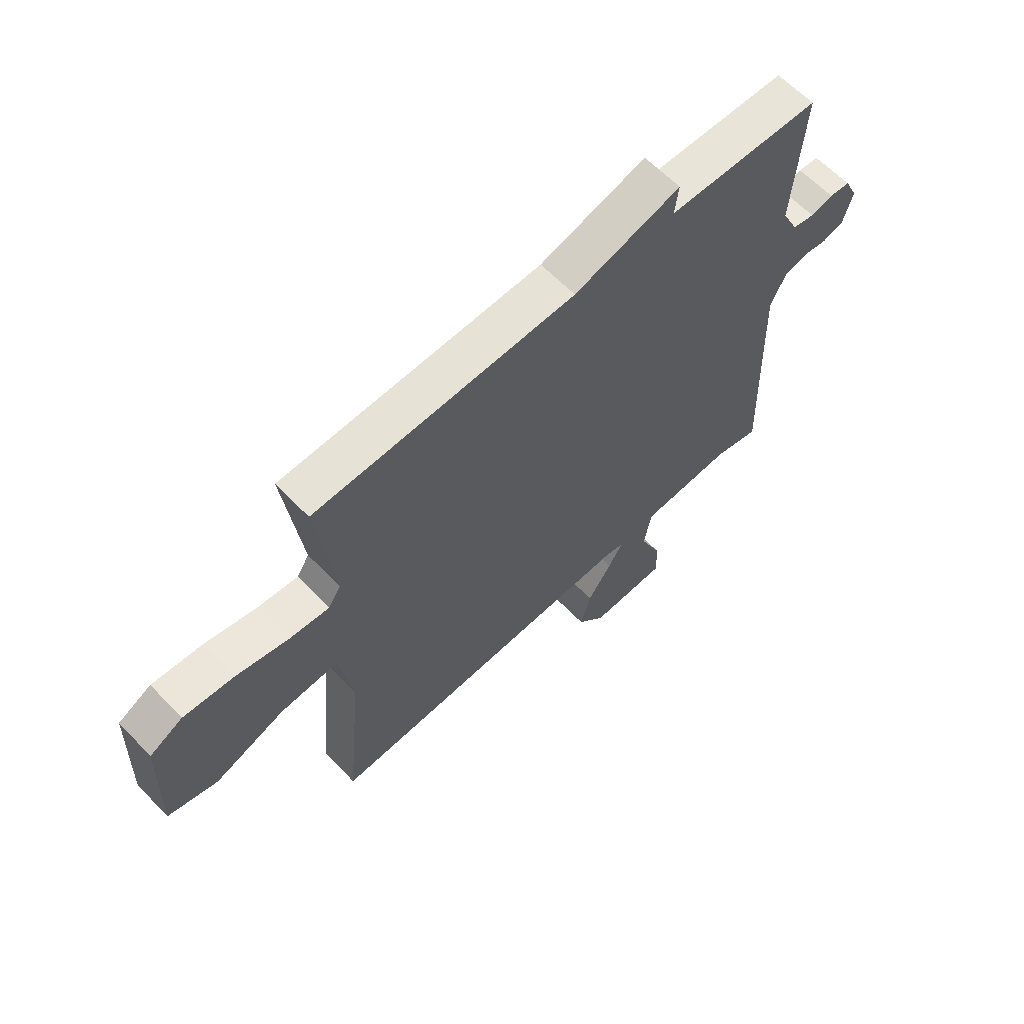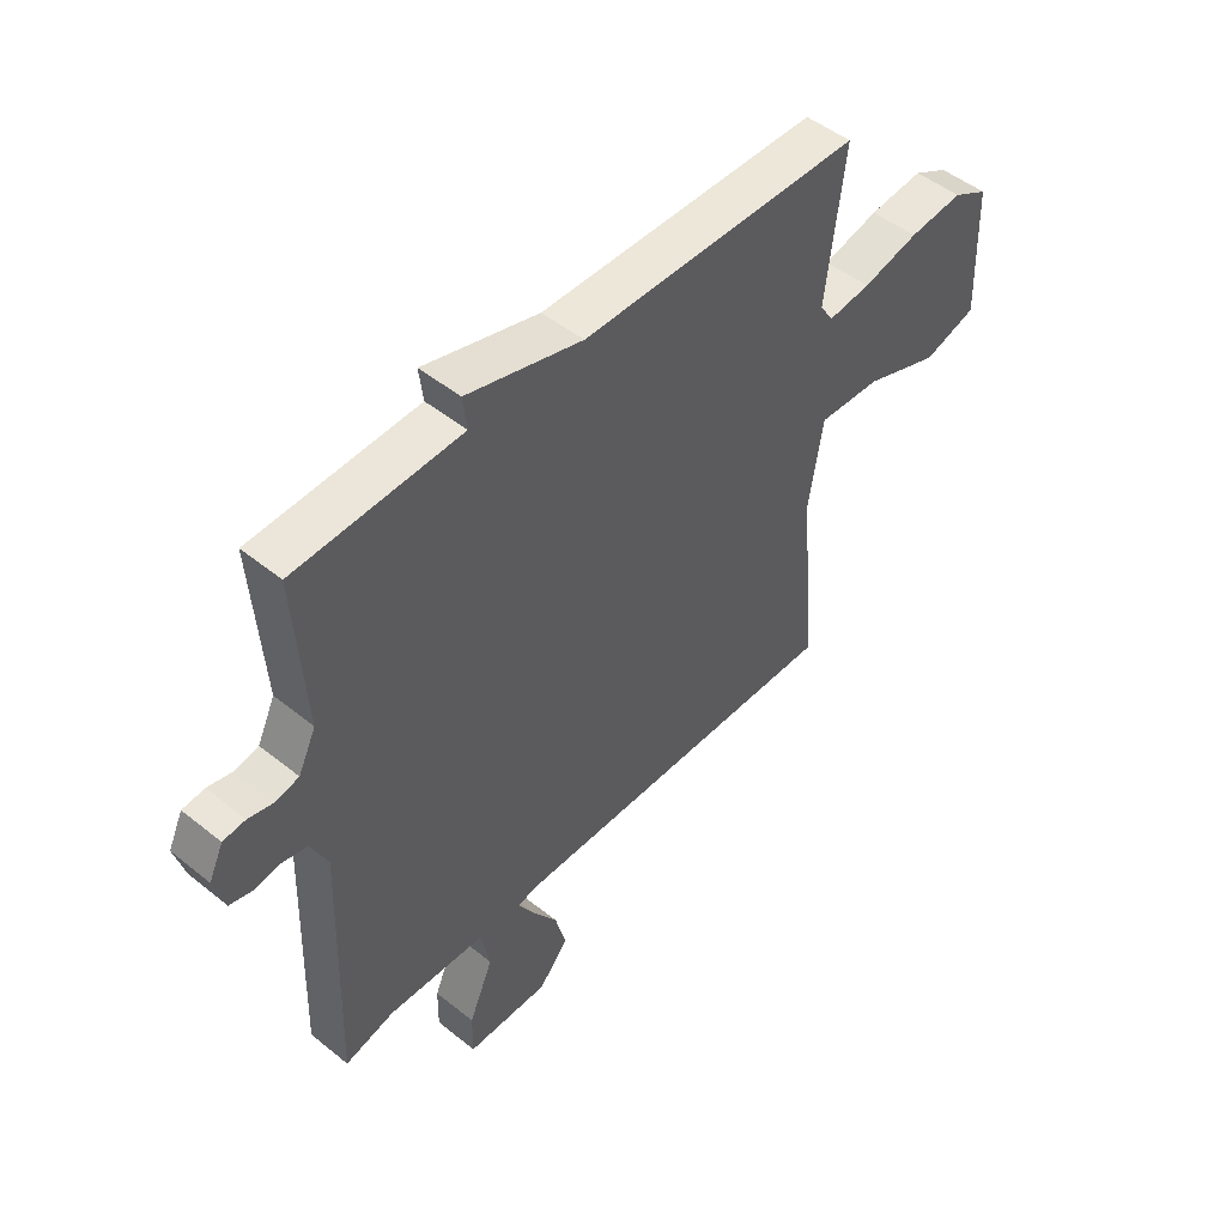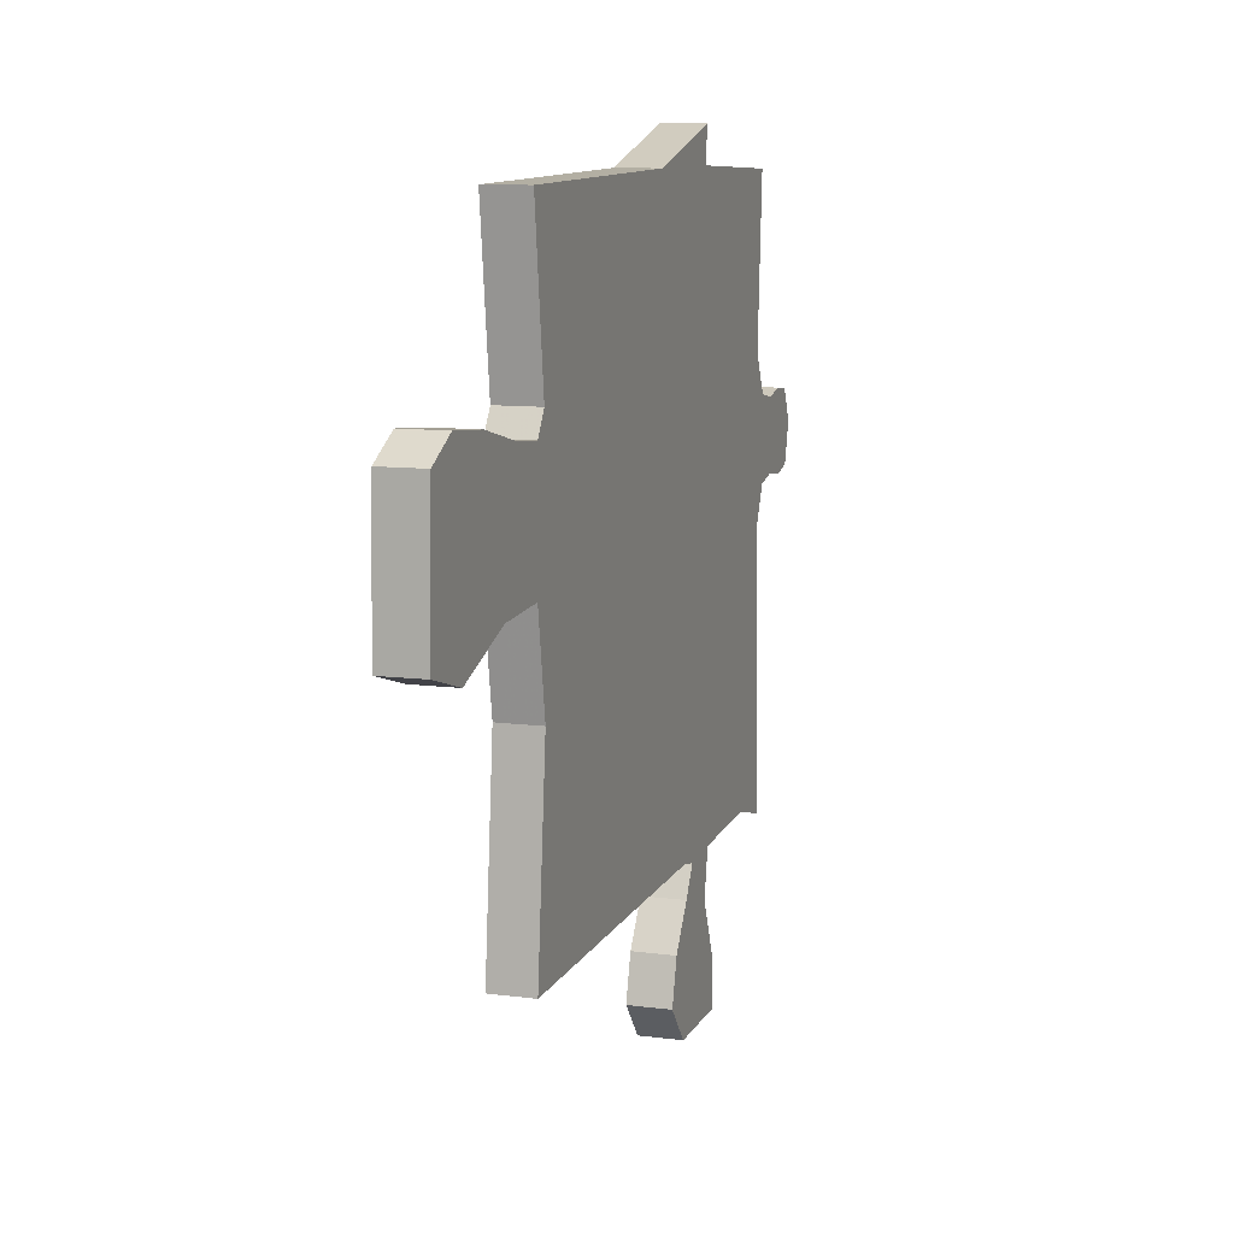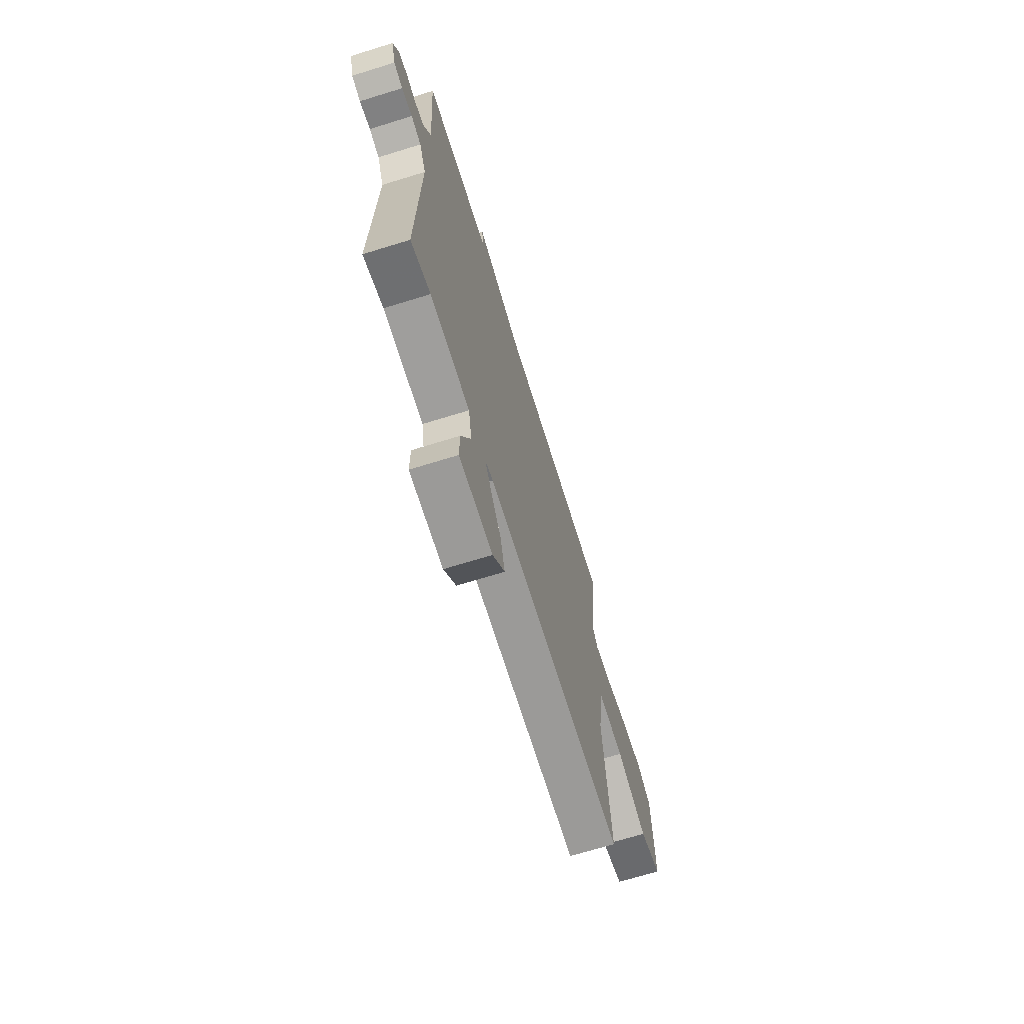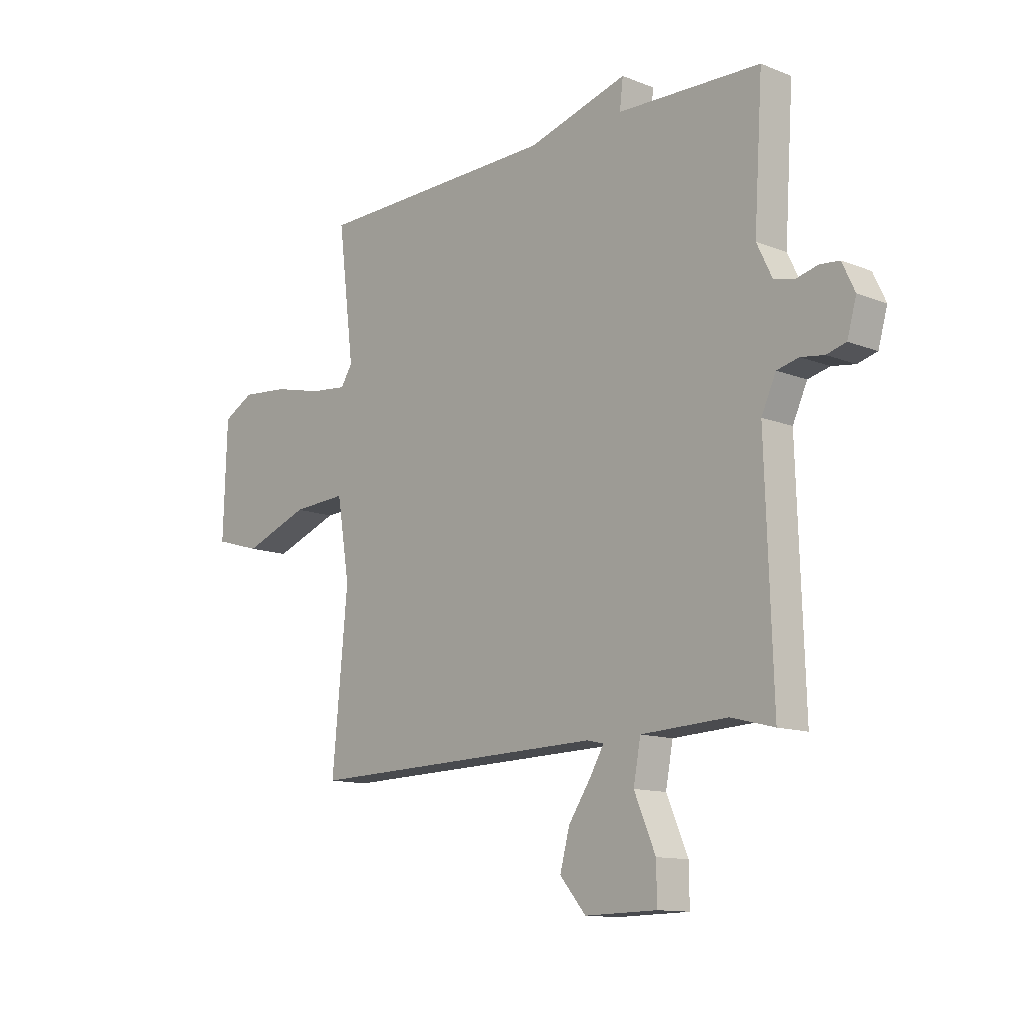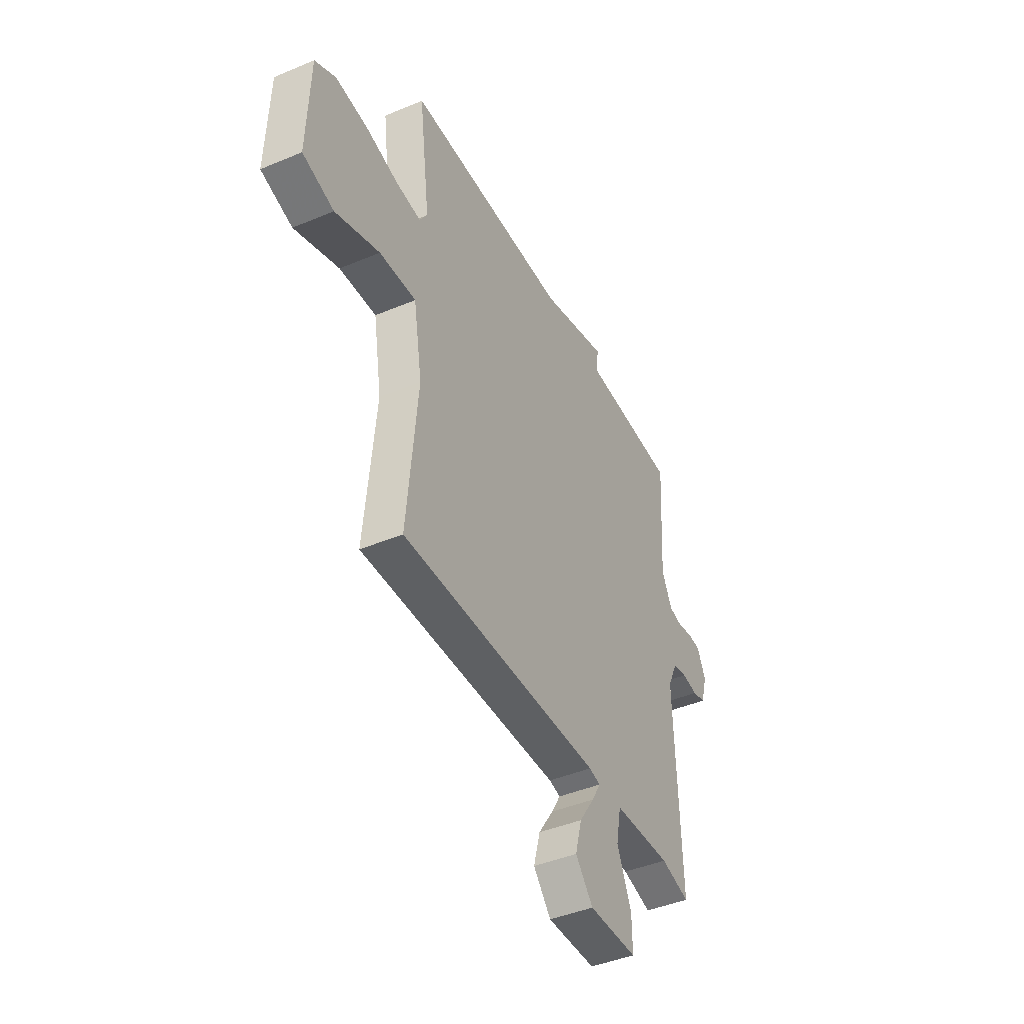
<metadata>
{"format":"obj","ext":"obj","renderer":"f3d","projection":"perspective","resolution":1024,"background":"white","views":[{"elev":62.7,"azim":-43.8,"up":"+Z"},{"elev":49.2,"azim":131.7,"up":"+Z"},{"elev":10.1,"azim":-71.5,"up":"+Z"},{"elev":-68.2,"azim":107.3,"up":"+Z"},{"elev":-12.3,"azim":47.1,"up":"+Z"},{"elev":-43.5,"azim":-63.7,"up":"+Z"}]}
</metadata>
<code>
v -0.5 0.07 -0.5
v -0.468 0.07 -0.16
v -0.494 0.07 -0.001
v -0.607 0.07 -0.008
v -0.743 0.07 -0.059
v -0.839 0.07 -0.031
v -0.831 0.07 0.202
v -0.767 0.07 0.237
v -0.669 0.07 0.228
v -0.568 0.07 0.204
v -0.491 0.07 0.196
v -0.467 0.07 0.234
v -0.5 0.07 0.5
v 0.004 0.07 0.51
v 0.211 0.07 0.569
v 0.204 0.07 0.51
v 0.5 0.07 0.5
v 0.482 0.07 0.224
v 0.514 0.07 0.158
v 0.557 0.07 0.149
v 0.601 0.07 0.16
v 0.641 0.07 0.156
v 0.667 0.07 0.101
v 0.648 0.07 0.034
v 0.608 0.07 0.023
v 0.56 0.07 0.03
v 0.515 0.07 0.019
v 0.485 0.07 -0.046
v 0.5 0.07 -0.5
v 0.411 0.07 -0.477
v 0.233 0.07 -0.486
v 0.218 0.07 -0.566
v 0.262 0.07 -0.669
v 0.263 0.07 -0.746
v 0.114 0.07 -0.749
v 0.06 0.07 -0.686
v 0.08 0.07 -0.611
v 0.127 0.07 -0.541
v 0.155 0.07 -0.493
v 0.12 0.07 -0.485
v -0.5 0 -0.5
v -0.468 0 -0.16
v -0.494 0 -0.001
v -0.607 0 -0.008
v -0.743 0 -0.059
v -0.839 0 -0.031
v -0.831 0 0.202
v -0.767 0 0.237
v -0.669 0 0.228
v -0.568 0 0.204
v -0.491 0 0.196
v -0.467 0 0.234
v -0.5 0 0.5
v 0.004 0 0.51
v 0.211 0 0.569
v 0.204 0 0.51
v 0.5 0 0.5
v 0.482 0 0.224
v 0.514 0 0.158
v 0.557 0 0.149
v 0.601 0 0.16
v 0.641 0 0.156
v 0.667 0 0.101
v 0.648 0 0.034
v 0.608 0 0.023
v 0.56 0 0.03
v 0.515 0 0.019
v 0.485 0 -0.046
v 0.5 0 -0.5
v 0.411 0 -0.477
v 0.233 0 -0.486
v 0.218 0 -0.566
v 0.262 0 -0.669
v 0.263 0 -0.746
v 0.114 0 -0.749
v 0.06 0 -0.686
v 0.08 0 -0.611
v 0.127 0 -0.541
v 0.155 0 -0.493
v 0.12 0 -0.485
f 36 37 38
f 35 36 38
f 34 35 38
f 33 34 38
f 32 33 38
f 31 32 38 39
f 28 29 30
f 28 30 31
f 31 39 40
f 28 31 40
f 27 28 40
f 24 25 26
f 23 24 26
f 22 23 26
f 21 22 26
f 20 21 26
f 19 20 26 27
f 16 17 18
f 40 1 2
f 27 40 2
f 19 27 2
f 18 19 2
f 16 18 2
f 12 13 14
f 16 2 3
f 15 16 3
f 14 15 3
f 12 14 3
f 11 12 3
f 8 9 10
f 7 8 10
f 6 7 10
f 5 6 10
f 4 5 10
f 3 4 10 11
f 78 77 76
f 78 76 75
f 78 75 74
f 78 74 73
f 78 73 72
f 79 78 72 71
f 70 69 68
f 71 70 68
f 80 79 71
f 80 71 68
f 80 68 67
f 66 65 64
f 66 64 63
f 66 63 62
f 66 62 61
f 66 61 60
f 67 66 60 59
f 58 57 56
f 42 41 80
f 42 80 67
f 42 67 59
f 42 59 58
f 42 58 56
f 54 53 52
f 43 42 56
f 43 56 55
f 43 55 54
f 43 54 52
f 43 52 51
f 50 49 48
f 50 48 47
f 50 47 46
f 50 46 45
f 50 45 44
f 51 50 44 43
f 1 41 42 2
f 2 42 43 3
f 3 43 44 4
f 4 44 45 5
f 5 45 46 6
f 6 46 47 7
f 7 47 48 8
f 8 48 49 9
f 9 49 50 10
f 10 50 51 11
f 11 51 52 12
f 12 52 53 13
f 13 53 54 14
f 14 54 55 15
f 15 55 56 16
f 16 56 57 17
f 17 57 58 18
f 18 58 59 19
f 19 59 60 20
f 20 60 61 21
f 21 61 62 22
f 22 62 63 23
f 23 63 64 24
f 24 64 65 25
f 25 65 66 26
f 26 66 67 27
f 27 67 68 28
f 28 68 69 29
f 29 69 70 30
f 30 70 71 31
f 31 71 72 32
f 32 72 73 33
f 33 73 74 34
f 34 74 75 35
f 35 75 76 36
f 36 76 77 37
f 37 77 78 38
f 38 78 79 39
f 39 79 80 40
f 40 80 41 1

</code>
